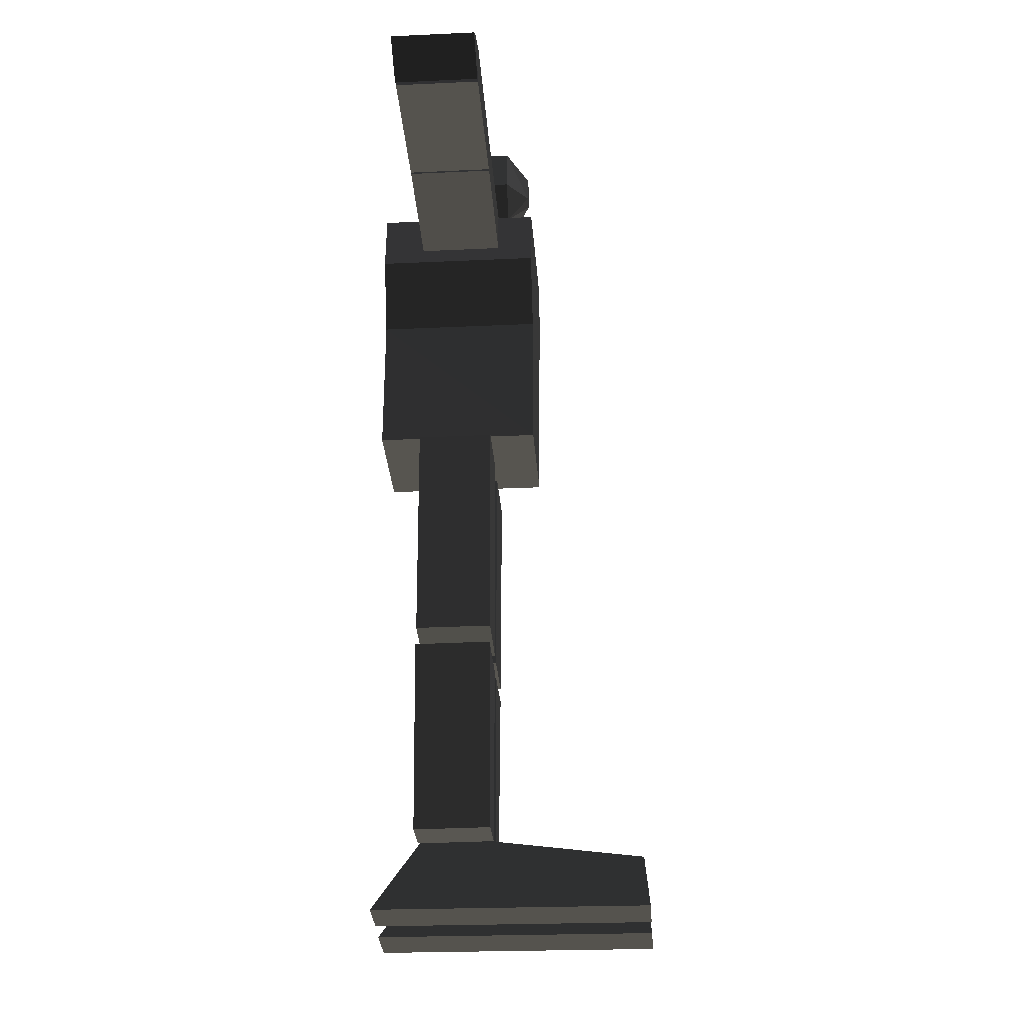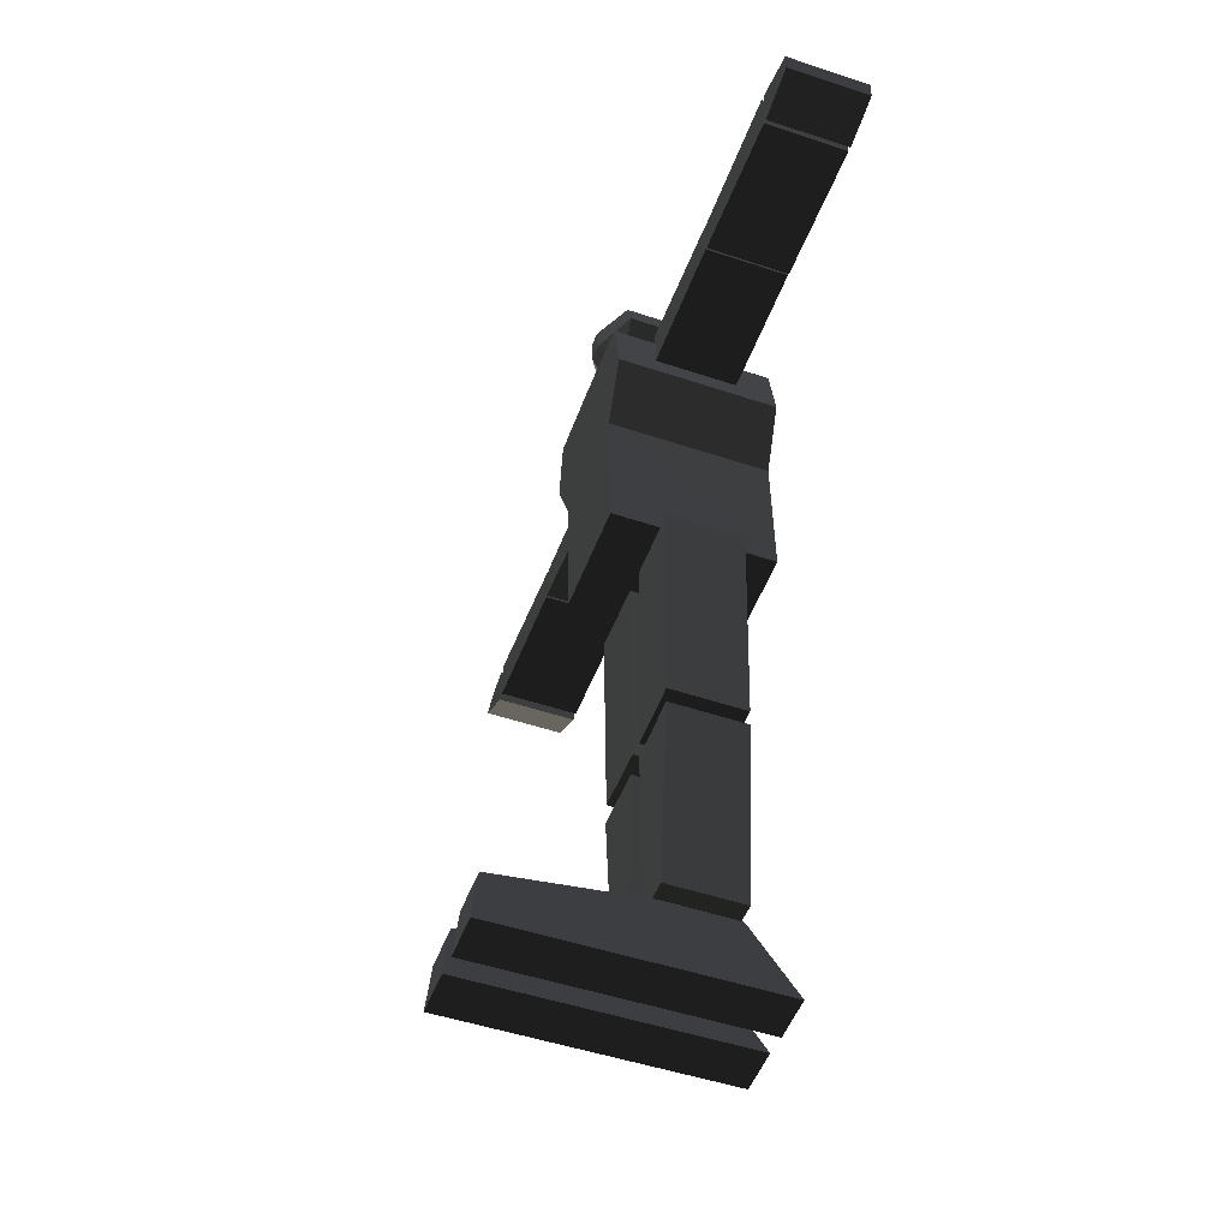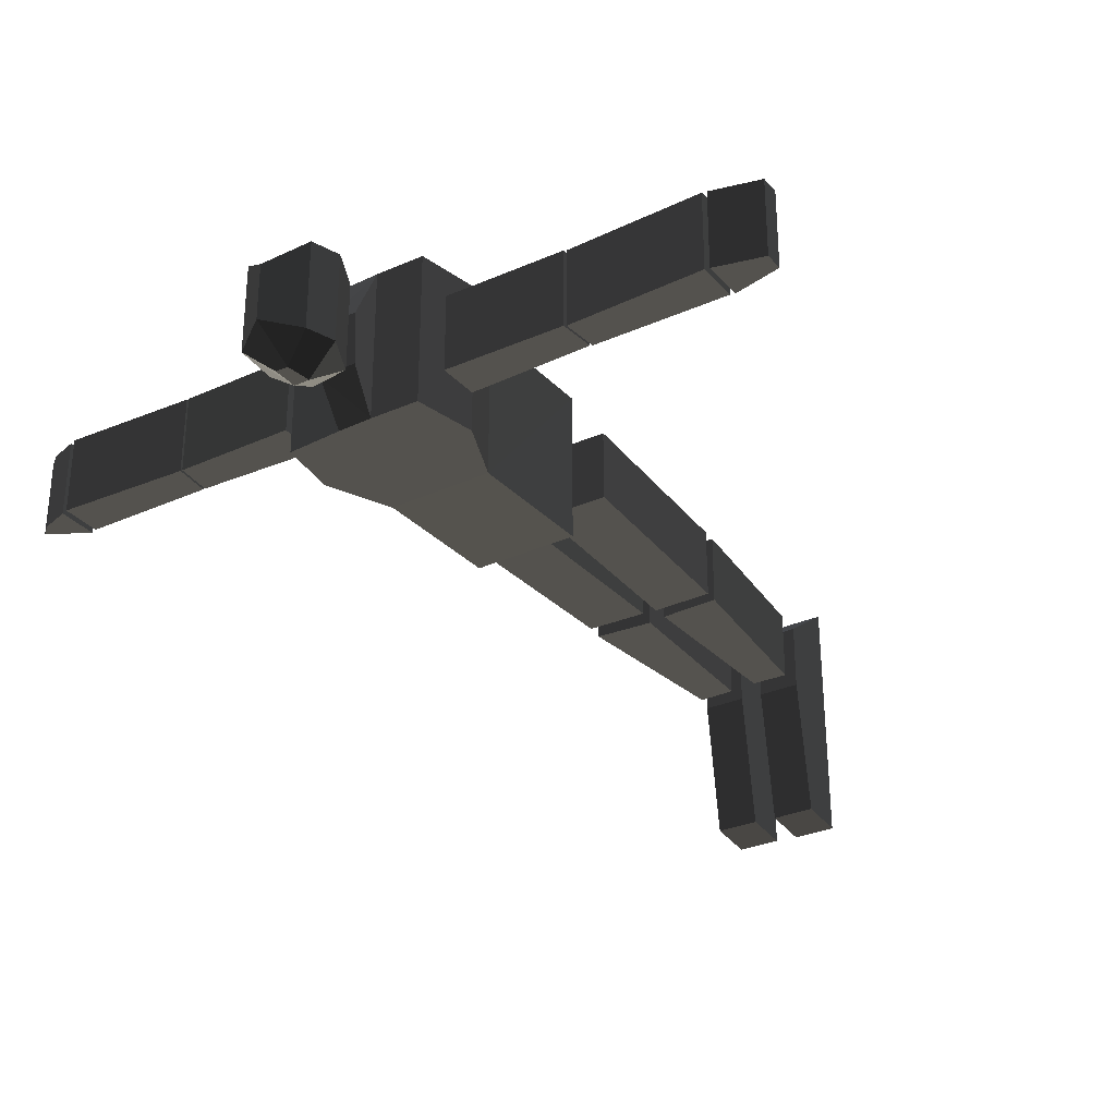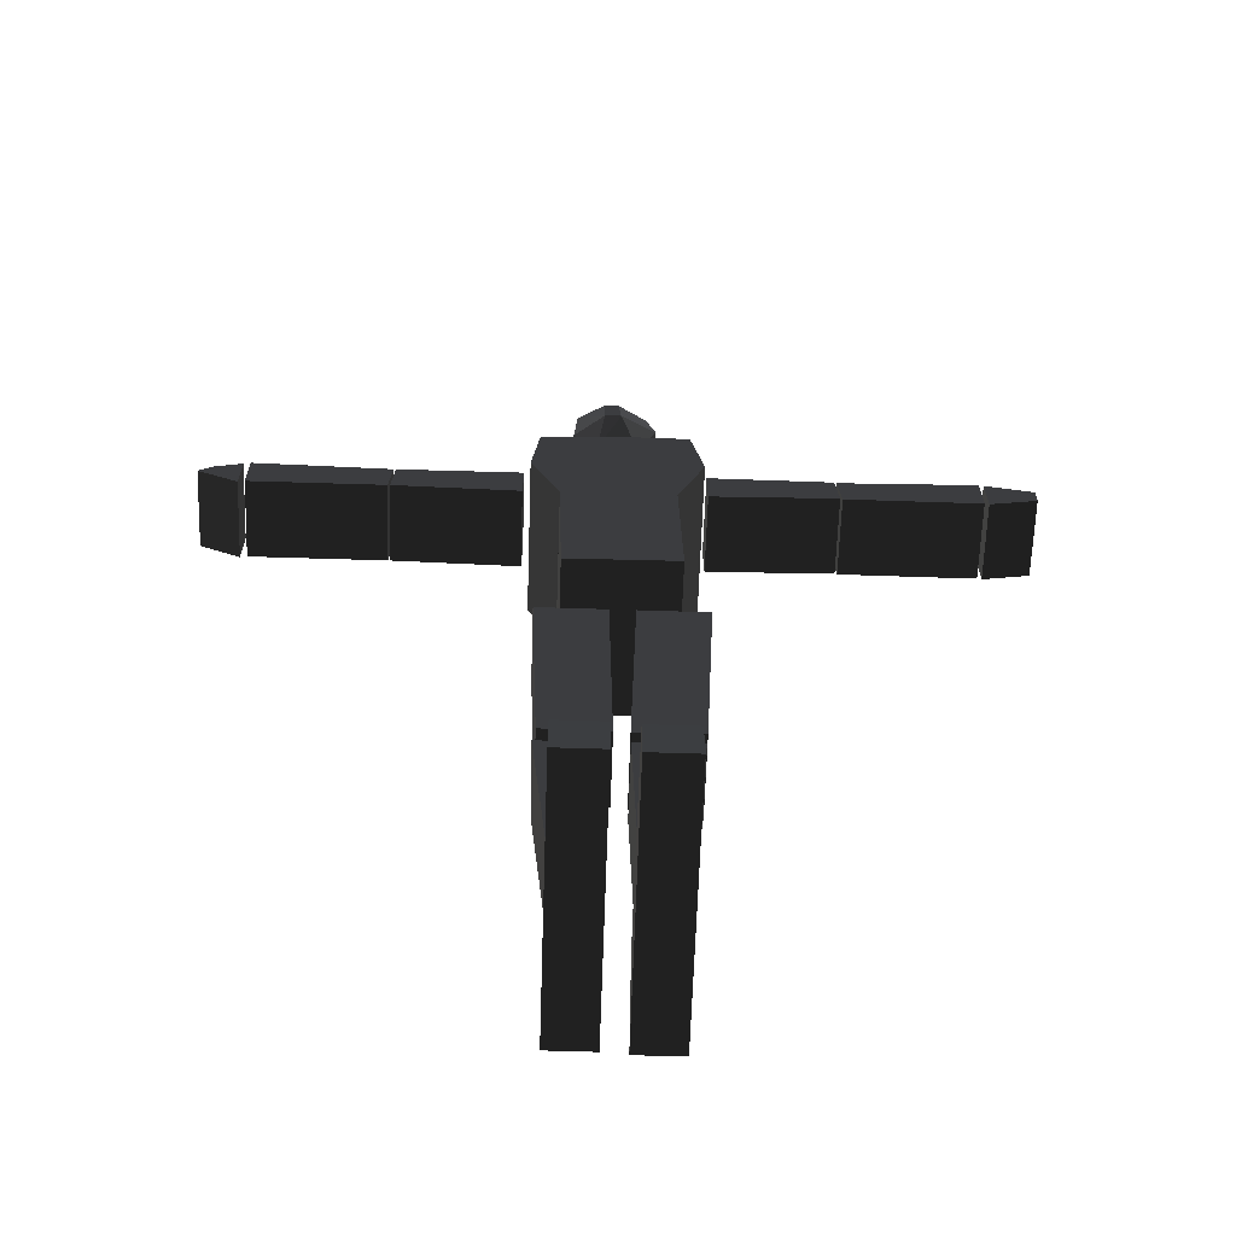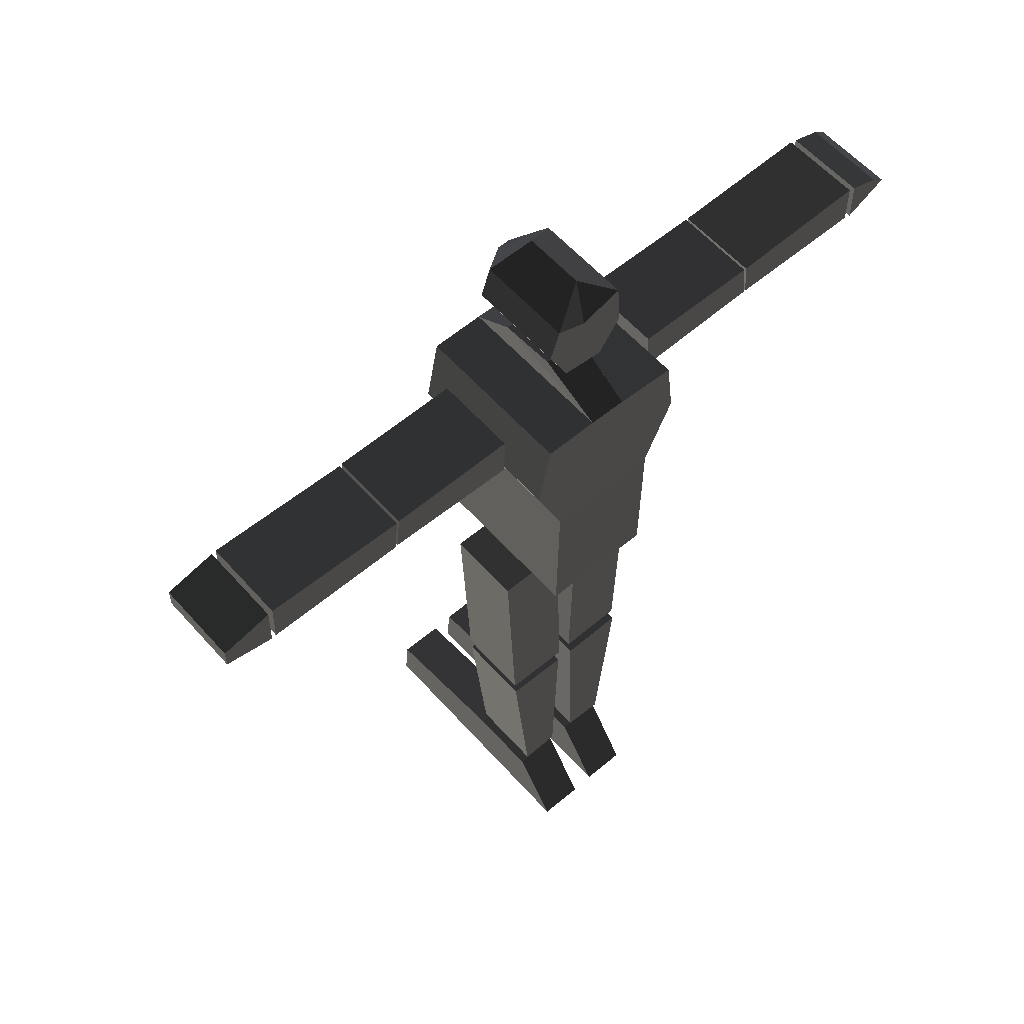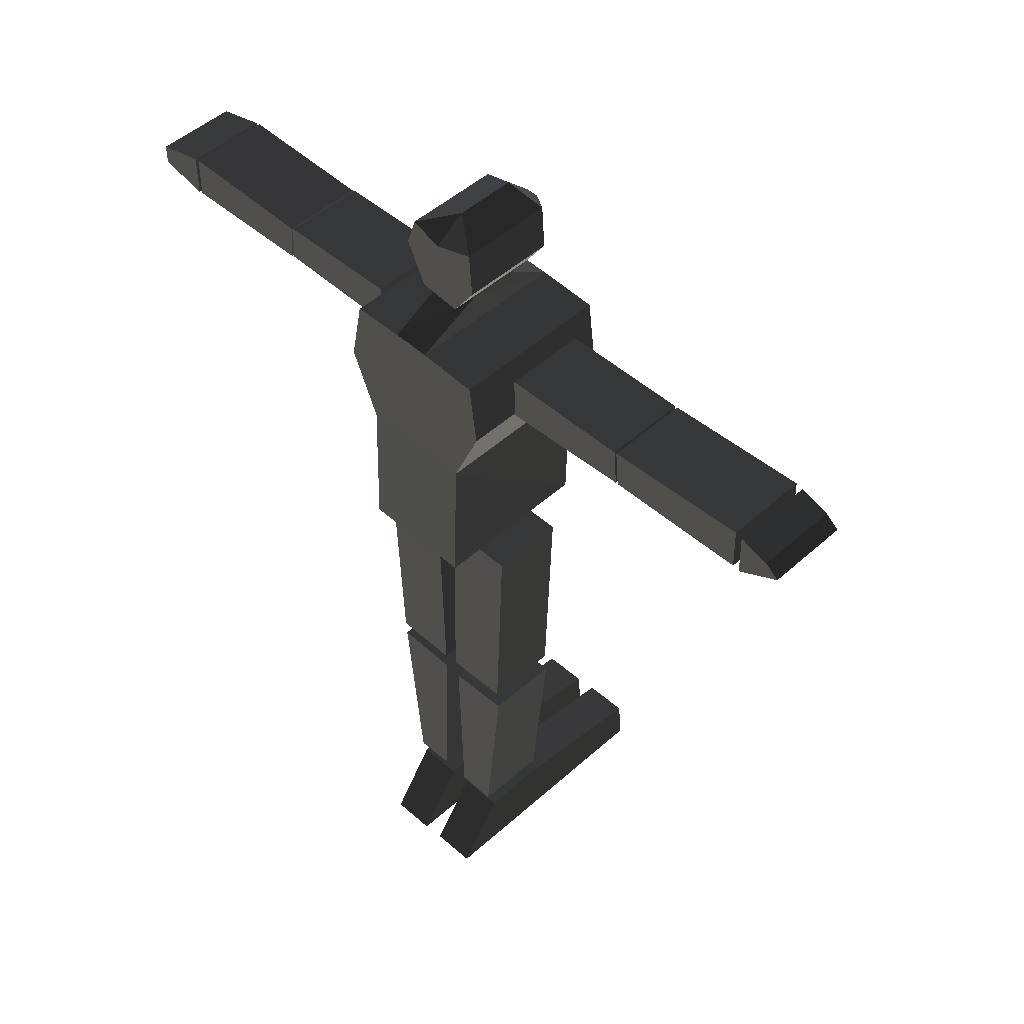
<metadata>
{"format":"obj","ext":"obj","renderer":"f3d","projection":"perspective","resolution":1024,"background":"white","views":[{"elev":-30.2,"azim":-86.0,"up":"+Z"},{"elev":-50.2,"azim":69.7,"up":"+Z"},{"elev":-30.3,"azim":32.9,"up":"+Y"},{"elev":-62.7,"azim":-1.9,"up":"+Z"},{"elev":58.3,"azim":138.9,"up":"+Z"},{"elev":48.0,"azim":-135.4,"up":"+Z"}]}
</metadata>
<code>
v -0.5293 26.86 95.6
v -0.8616 43.29 139.4
v -0.8616 36.44 212
v -0.8616 39.87 232
v -0.8616 35.25 262.5
v 4.371 36.44 212
v 60.44 39.34 212.1
v 151.8 37.68 215.9
v 249.1 31.95 215.1
v -6.094 36.44 212
v -62.17 39.34 212.1
v -154.3 37.68 212.4
v -250.9 31.95 215.1
v 38.44 42.86 39.71
v 26.57 32.56 -125.5
v 20.84 35.28 -276
v -40.16 42.86 39.71
v -28.29 32.56 -125.5
v -22.56 35.28 -276
v -154.1 63.69 226.9
v -156.4 5.958 200.4
v -156.4 63.69 200.4
v -154.1 5.958 226.9
v -64.99 63.69 227.7
v -65.44 5.957 197.4
v -65.44 63.69 197.4
v -64.99 5.958 227.7
v 150.9 5.959 226.9
v 153.2 63.69 200.4
v 153.2 5.959 200.4
v 150.9 63.69 226.9
v 61.8 5.961 227.7
v 62.25 63.69 197.4
v 62.25 5.96 197.4
v 61.8 63.69 227.7
v -60.05 94.2 190.8
v -39.31 94.2 143.6
v 39.04 94.2 144.7
v 58.63 94.2 192
v -54.29 94.2 234.6
v 49.41 94.2 238.1
v -12.81 94.2 237.5
v 13.12 94.2 238.3
v -14.18 50.25 259.7
v 13.47 50.25 259.7
v 58.65 -18.77 191.8
v -12.79 -18.77 237.3
v -54.27 -18.77 234.4
v 39.06 -18.77 144.5
v -60.03 -18.77 190.6
v -39.29 -18.77 143.4
v 49.43 -18.77 237.9
v 13.13 -18.77 238.1
v -13.94 11.68 257.8
v 13.71 11.68 257.8
v -15.34 68.14 262.6
v -31.47 68.14 285.7
v -29.16 68.14 316.8
v -7.27 52.66 330
v 20.38 68.14 315.6
v 27.3 68.14 294.9
v 13.47 68.14 266.1
v -9.574 68.14 289.1
v 1.948 68.14 289.1
v -0.3561 68.14 307.6
v -9.574 68.14 307.6
v -9.574 -13.62 287.4
v -9.574 -13.62 305.8
v -29.16 1.866 316.8
v 1.948 -13.62 287.4
v -0.3561 -13.62 305.8
v -15.34 1.863 262.6
v 13.47 1.865 266.1
v 27.3 1.866 294.9
v 20.38 1.862 315.6
v -7.27 10.47 330
v -31.47 1.866 285.7
v 41.34 94.96 45.78
v -36.78 -18.45 44.42
v -37.01 94.96 44.63
v 41.58 -18.45 45.57
v -53.67 64.7 35.28
v -5.238 64.7 35.28
v -2.428 64.7 -121.2
v -47.91 64.7 -120.3
v -53.67 12.19 35.28
v -2.428 12.19 -121.2
v -5.238 12.19 35.28
v -47.91 12.19 -120.3
v 12.03 64.7 35.28
v 60.47 64.7 35.28
v 53.32 64.7 -121.2
v 7.84 64.7 -122.3
v 12.03 12.19 35.28
v 53.32 12.18 -121.2
v 60.47 12.19 35.28
v 7.839 12.19 -122.3
v 8.051 64.7 -134
v 52.5 64.7 -132
v 39.38 64.7 -266.6
v 11.82 64.7 -265.6
v 8.051 12.19 -134
v 39.38 12.18 -266.6
v 52.5 12.19 -132
v 11.82 12.19 -265.6
v -5.468 11.99 -135.9
v -49.92 12.38 -134
v -36.8 12.27 -268.6
v -9.238 12.03 -267.6
v -5.009 64.51 -135.9
v -36.34 64.79 -268.6
v -49.46 64.9 -134
v -8.779 64.54 -267.6
v -6.835 59.87 -279.8
v -6.835 92.55 -326.3
v -6.835 -94.96 -328
v -6.835 -91.52 -293.6
v -6.835 9.978 -279.8
v -38.68 59.87 -279.8
v -38.68 92.55 -326.3
v -38.68 -94.96 -328
v -38.68 -91.52 -293.6
v -38.68 9.978 -279.8
v 40.95 59.87 -281.8
v 40.95 92.55 -328.3
v 40.95 -94.96 -330
v 40.95 -91.52 -295.6
v 40.95 9.979 -281.8
v 9.109 59.87 -281.8
v 9.109 92.55 -328.3
v 9.109 -94.96 -330
v 9.109 -91.52 -295.6
v 9.109 9.979 -281.8
v -255.4 63.69 230.5
v -255.8 63.69 200.1
v -255.4 5.958 230.5
v -255.8 5.958 200.1
v -155.7 63.69 226.9
v -158 5.958 200.4
v -158 63.69 200.4
v -155.7 5.958 226.9
v -260.2 63.69 228.9
v -260.6 63.69 198.5
v -290.2 63.69 214.5
v -280.7 63.69 222.1
v -260.2 5.958 228.9
v -290.2 5.958 214.5
v -260.6 5.958 198.5
v -280.7 5.957 222.1
v 154.1 37.68 211.5
v 252.2 5.958 229.6
v 252.6 5.96 199.2
v 252.2 63.69 229.6
v 252.6 63.69 199.2
v 152.5 5.958 226
v 154.8 63.69 199.5
v 154.8 5.959 199.5
v 152.5 63.69 226
v 255.4 5.957 228.9
v 255.8 5.96 198.5
v 290.2 5.958 206.5
v 290.2 5.957 220.5
v 255.4 63.69 228.9
v 290.2 63.69 206.5
v 255.8 63.69 198.5
v 290.2 63.69 220.5
g group0
g group1
f 21 20 22
f 23 20 21
f 25 24 26
f 22 21 25
f 26 22 25
f 26 20 22
f 24 20 26
f 27 24 25
f 23 20 24
f 27 23 24
f 21 23 27
f 25 21 27
f 29 28 30
f 31 28 29
f 33 32 34
f 30 29 33
f 34 30 33
f 34 28 30
f 32 28 34
f 35 32 33
f 31 28 32
f 35 31 32
f 29 31 35
f 33 29 35
f 40 39 42
f 39 40 38
f 37 38 36
f 36 38 40
f 43 39 41
f 42 39 43
f 42 43 44
f 44 43 45
f 47 46 48
f 40 42 47
f 48 40 47
f 49 48 46
f 39 38 49
f 46 39 49
f 50 49 51
f 37 36 50
f 51 37 50
f 51 38 37
f 49 38 51
f 48 49 50
f 36 40 48
f 50 36 48
f 52 46 53
f 41 39 46
f 52 41 46
f 43 41 52
f 53 43 52
f 53 46 47
f 54 53 47
f 47 42 44
f 47 44 54
f 55 53 54
f 54 44 45
f 54 45 55
f 45 43 55
f 55 43 53
f 58 63 66
f 65 66 64
f 64 66 63
f 56 64 63
f 56 62 64
f 61 64 62
f 64 61 65
f 60 65 61
f 60 59 65
f 66 65 58
f 58 65 59
f 63 57 56
f 58 57 63
f 68 67 69
f 70 68 71
f 67 68 70
f 67 70 72
f 70 73 72
f 72 62 56
f 73 62 72
f 73 70 74
f 61 62 73
f 74 61 73
f 71 74 70
f 74 71 75
f 60 61 74
f 75 60 74
f 71 76 75
f 75 59 60
f 76 59 75
f 69 71 68
f 76 71 69
f 58 59 76
f 69 58 76
f 72 77 67
f 56 57 77
f 72 56 77
f 67 77 69
f 69 57 58
f 77 57 69
f 79 78 80
f 37 51 79
f 80 37 79
f 80 38 37
f 78 38 80
f 81 78 79
f 49 38 78
f 81 49 78
f 51 49 81
f 79 51 81
f 83 82 84
f 84 82 85
f 87 86 88
f 83 84 87
f 88 83 87
f 88 82 83
f 86 82 88
f 89 86 87
f 85 82 86
f 89 85 86
f 84 85 89
f 87 84 89
f 91 90 92
f 92 90 93
f 95 94 96
f 91 92 95
f 96 91 95
f 96 90 91
f 94 90 96
f 97 94 95
f 93 90 94
f 97 93 94
f 92 93 97
f 95 92 97
f 99 98 100
f 100 98 101
f 103 102 104
f 99 100 103
f 104 99 103
f 104 98 99
f 102 98 104
f 105 102 103
f 101 98 102
f 105 101 102
f 100 101 105
f 103 100 105
f 107 106 108
f 108 106 109
f 111 110 112
f 107 108 111
f 112 107 111
f 112 106 107
f 110 106 112
f 113 110 111
f 109 106 110
f 113 109 110
f 108 109 113
f 111 108 113
f 116 114 115
f 118 116 117
f 114 116 118
f 120 119 121
f 115 114 119
f 120 115 119
f 116 115 120
f 121 116 120
f 122 121 123
f 117 116 121
f 122 117 121
f 118 117 122
f 123 118 122
f 123 121 119
f 114 118 123
f 119 114 123
f 126 124 125
f 128 126 127
f 124 126 128
f 130 129 131
f 125 124 129
f 130 125 129
f 126 125 130
f 131 126 130
f 132 131 133
f 127 126 131
f 132 127 131
f 128 127 132
f 133 128 132
f 133 131 129
f 124 128 133
f 129 124 133
f 137 134 135
f 136 134 137
f 139 138 140
f 135 137 139
f 140 135 139
f 140 134 135
f 138 134 140
f 141 138 139
f 136 134 138
f 141 136 138
f 137 136 141
f 139 137 141
f 143 142 144
f 144 142 145
f 147 146 148
f 143 144 147
f 148 143 147
f 148 142 143
f 146 142 148
f 149 146 147
f 145 142 146
f 149 145 146
f 144 145 149
f 147 144 149
f 154 151 152
f 153 151 154
f 156 155 157
f 152 154 156
f 157 152 156
f 157 151 152
f 155 151 157
f 158 155 156
f 153 151 155
f 158 153 155
f 154 153 158
f 156 154 158
f 160 159 161
f 161 159 162
f 164 163 165
f 160 161 164
f 165 160 164
f 165 159 160
f 163 159 165
f 166 163 164
f 162 159 163
f 166 162 163
f 161 162 166
f 164 161 166

</code>
